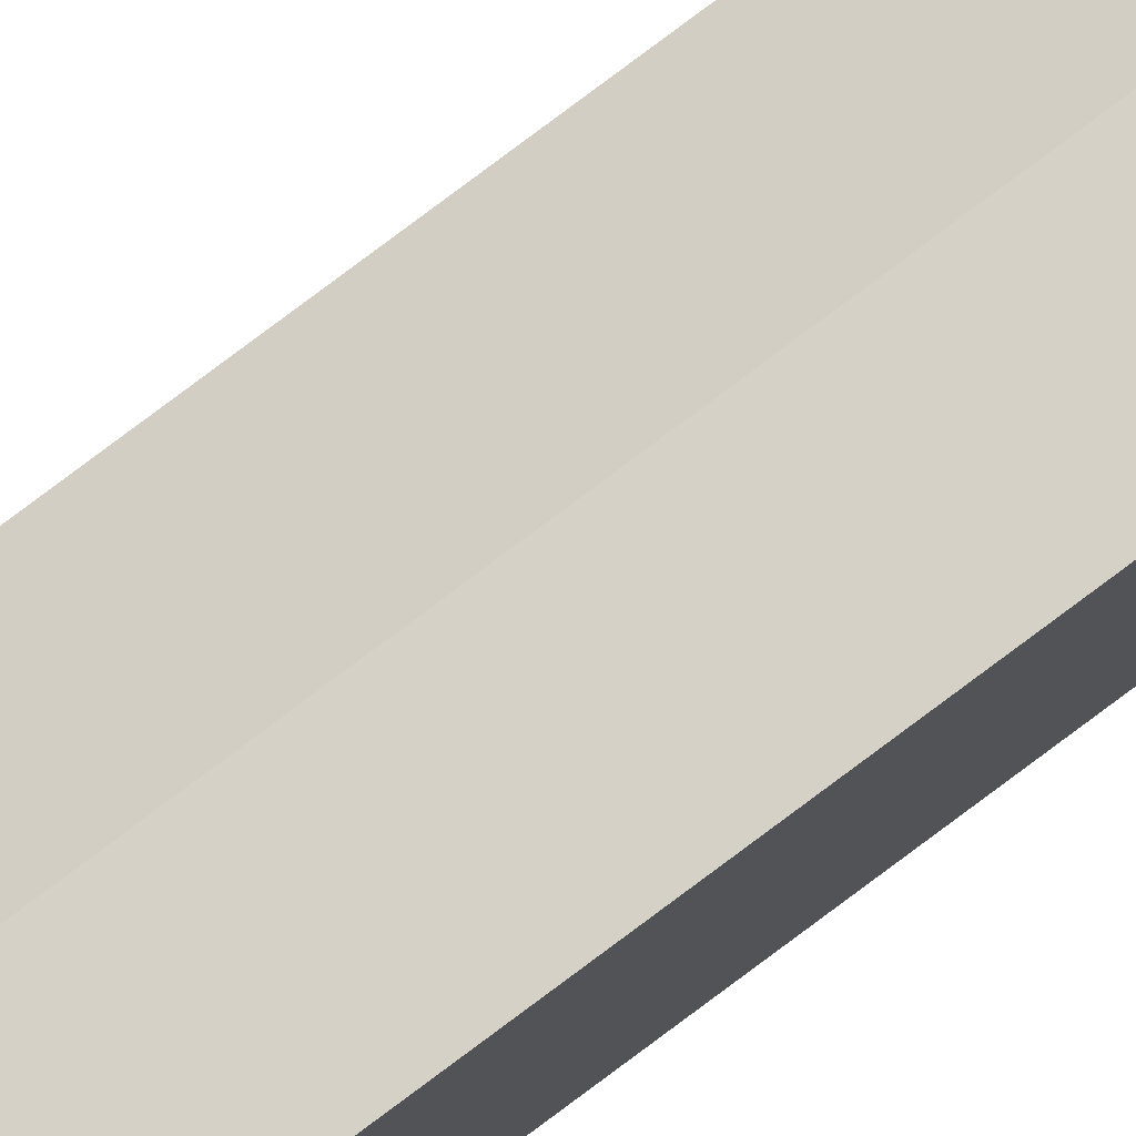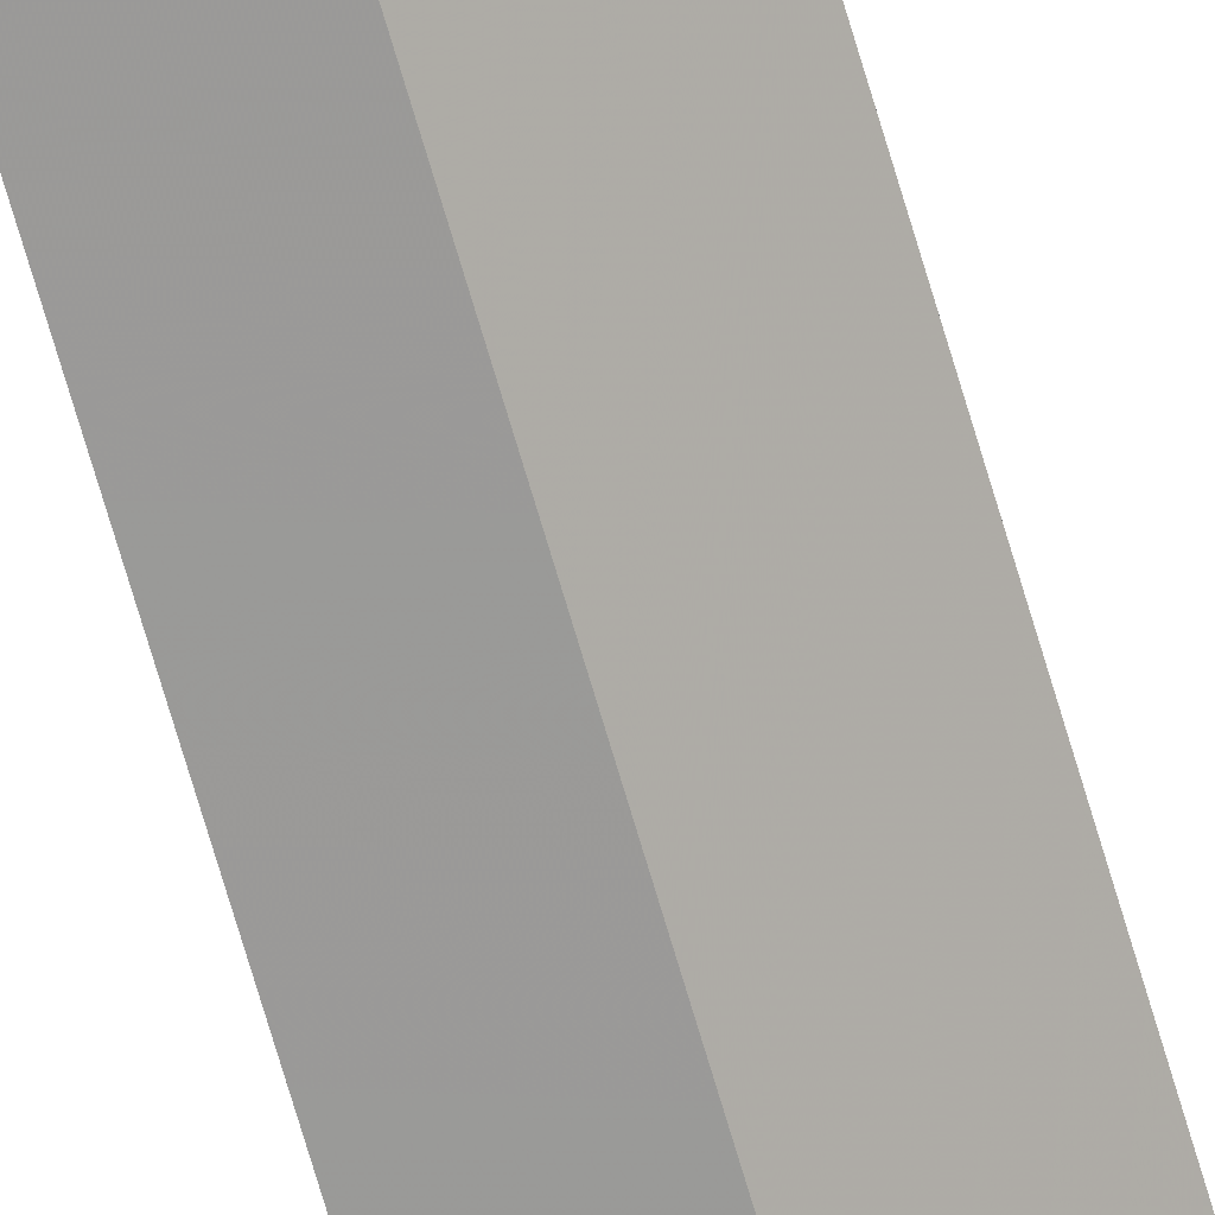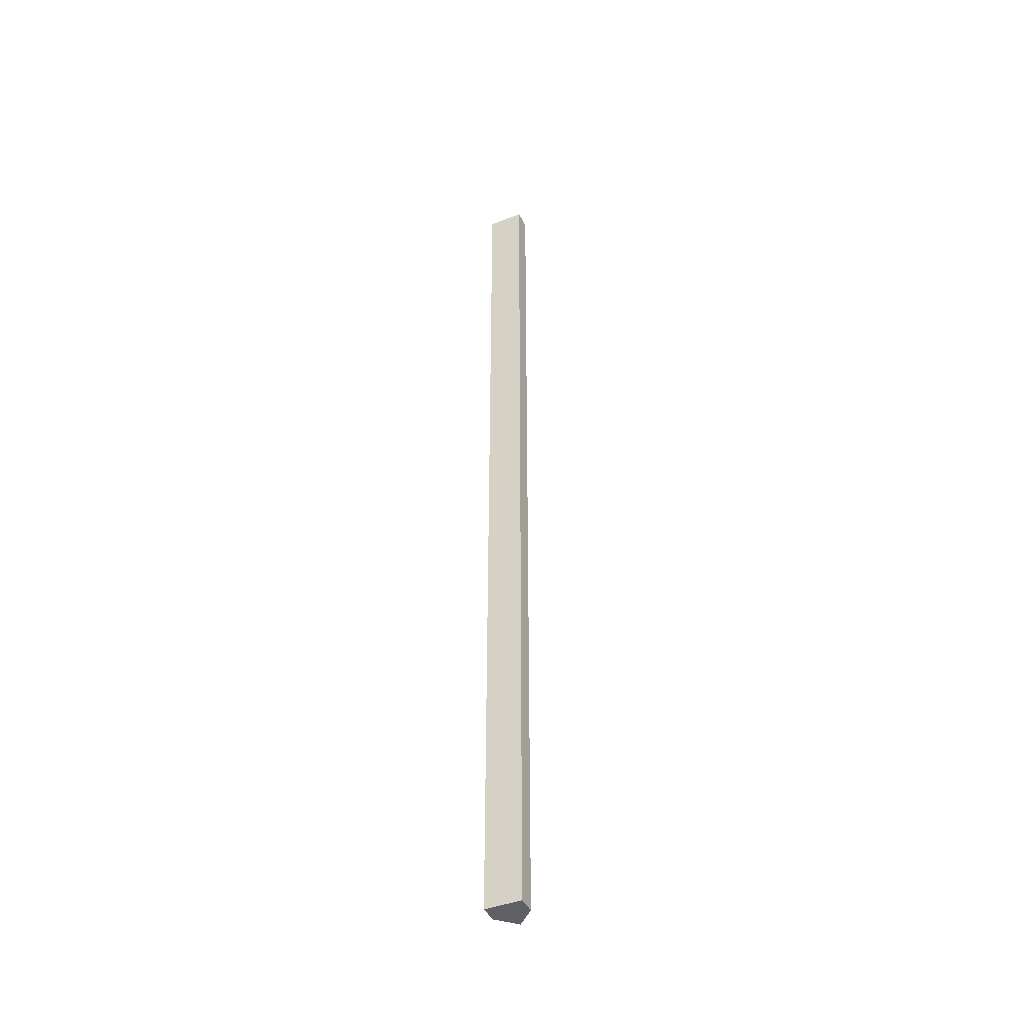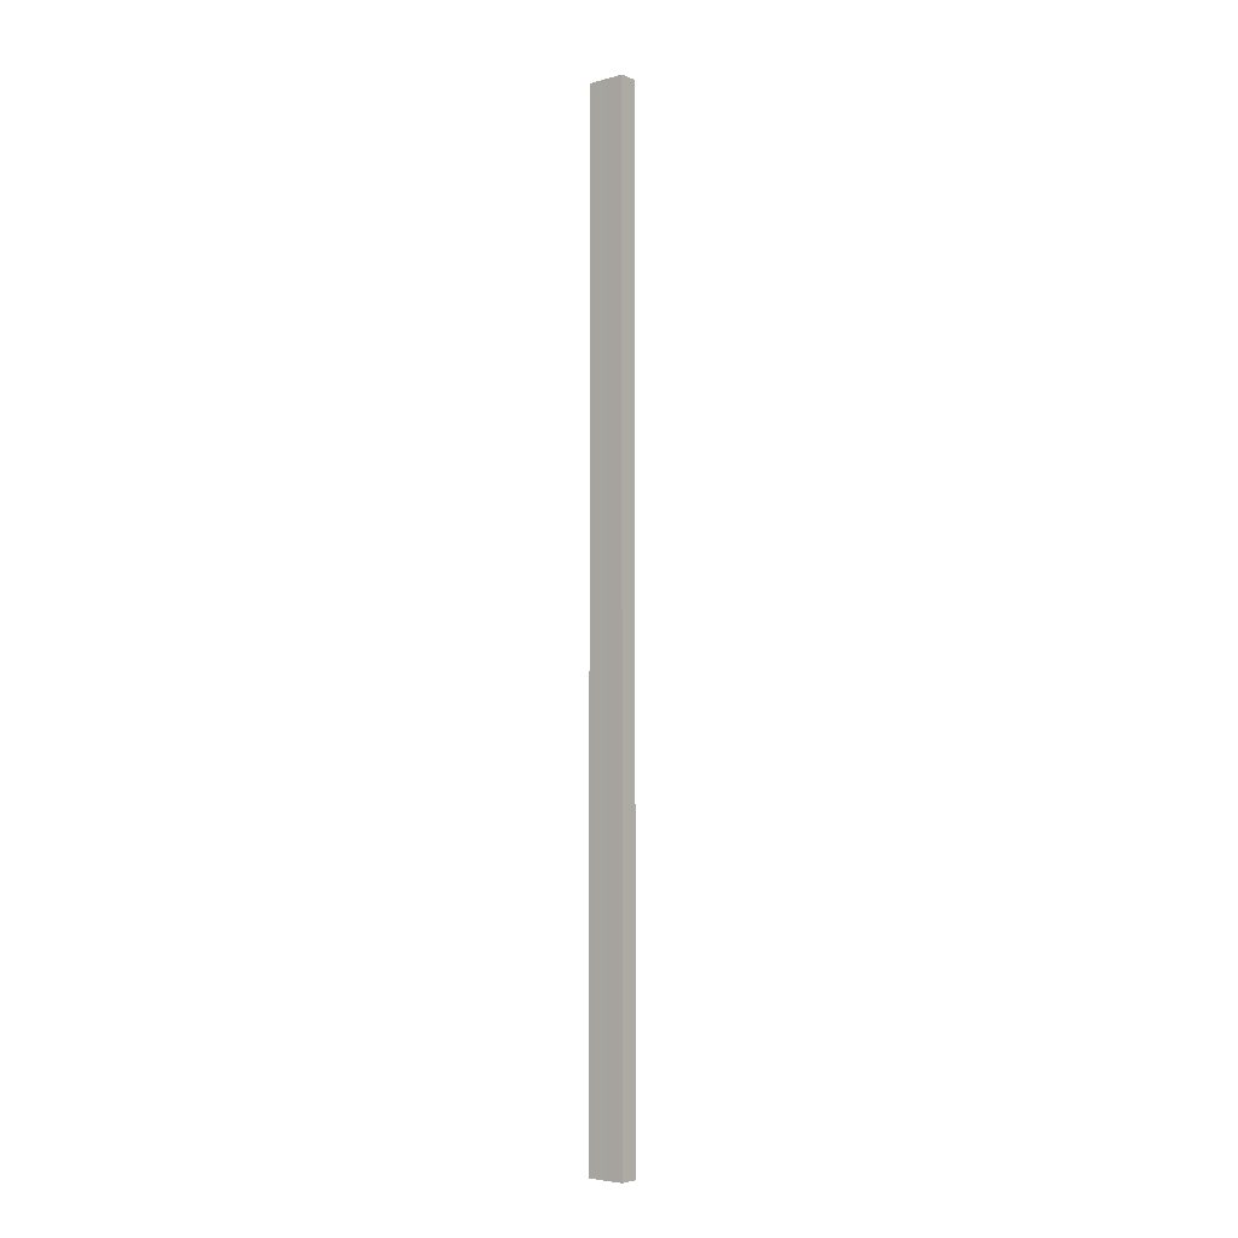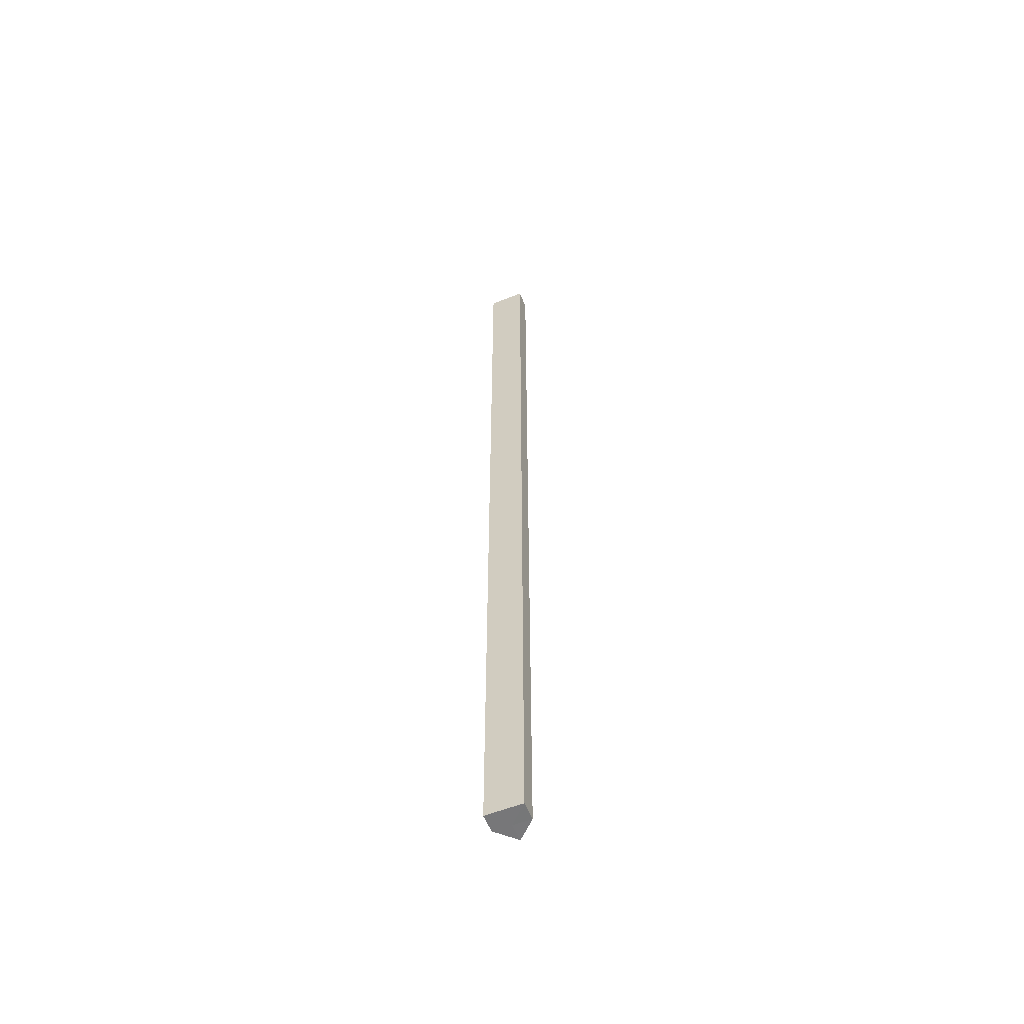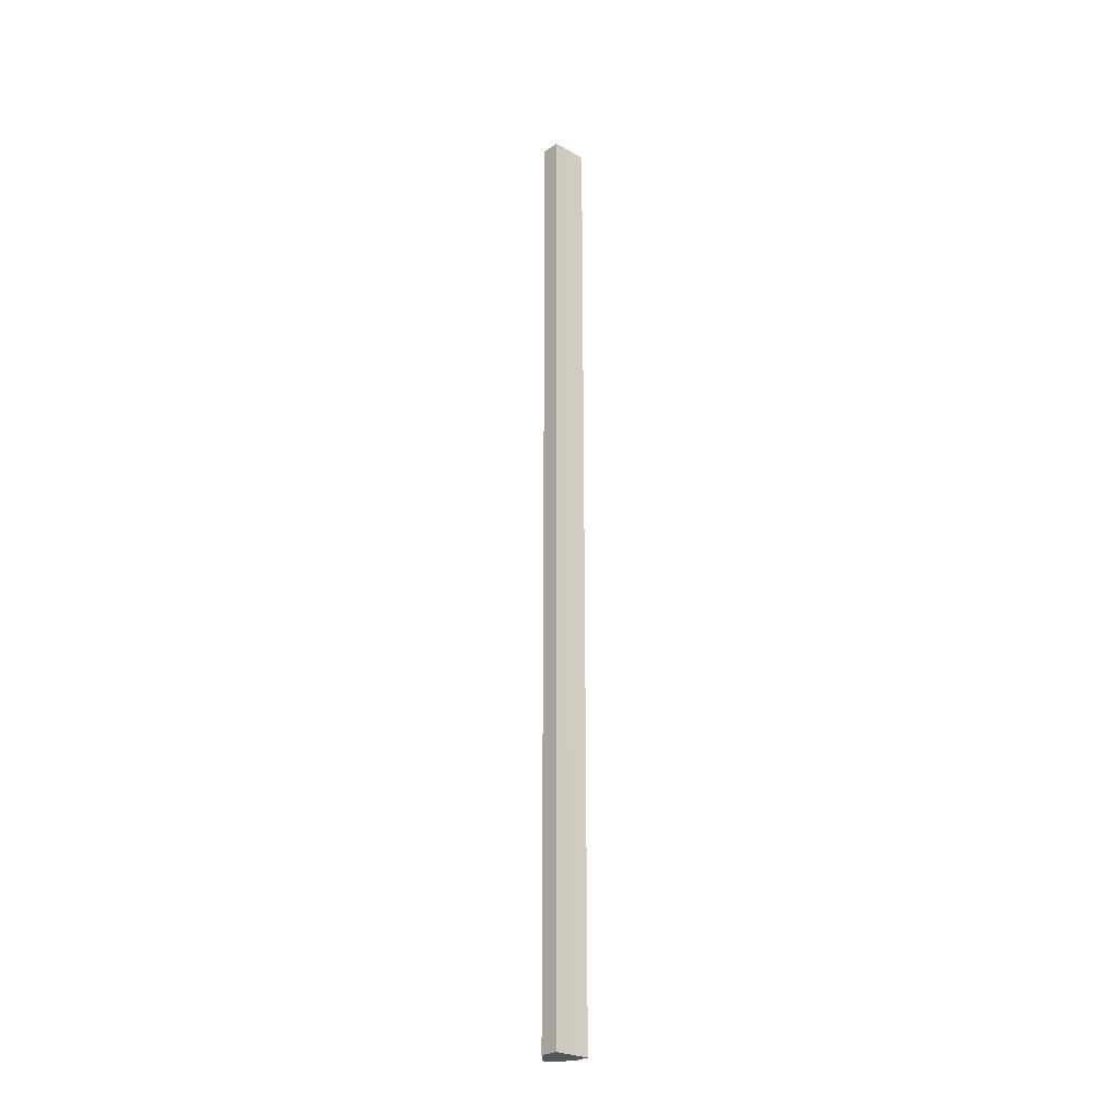
<metadata>
{"format":"obj","ext":"obj","renderer":"f3d","projection":"perspective","resolution":1024,"background":"white","views":[{"elev":79.7,"azim":53.2,"up":"+Y"},{"elev":-69.4,"azim":-163.8,"up":"+Y"},{"elev":-43.0,"azim":115.2,"up":"+Z"},{"elev":-4.9,"azim":129.2,"up":"+Z"},{"elev":-57.3,"azim":112.2,"up":"+Z"},{"elev":-26.0,"azim":47.9,"up":"+Z"}]}
</metadata>
<code>
o 8807
v 2215 1884 8.973
v 2215 1884 8.973
v 2215 1884 8.449
v 2215 1884 8.973
v 2215 1884 8.449
v 2215 1884 8.973
v 2215 1884 8.449
v 2215 1884 8.973
v 2215 1884 8.449
v 2215 1884 8.973
v 2215 1884 8.973
v 2215 1884 8.973
v 2215 1884 8.973
v 2215 1884 8.973
v 2215 1884 8.973
v 2215 1884 8.449
v 2215 1884 8.449
v 2215 1884 8.449
v 2215 1884 8.449
v 2215 1884 8.449
v 2215 1884 8.973
v 2215 1884 8.449
v 2215 1884 8.973
v 2215 1884 8.973
v 2215 1884 8.973
v 2215 1884 8.973
v 2215 1884 8.449
v 2215 1884 8.973
v 2215 1884 8.973
v 2215 1884 8.973
v 2215 1884 8.449
v 2215 1884 8.449
v 2215 1884 8.449
v 2215 1884 8.449
v 2215 1884 8.449
v 2215 1884 8.449
v 2215 1884 8.449
v 2215 1884 8.449
f 1 2 3
f 4 1 5
f 5 6 7
f 7 8 9
f 10 11 8
f 10 8 12
f 10 13 11
f 10 12 14
f 10 15 13
f 10 14 15
f 16 13 17
f 18 14 19
f 20 21 16
f 22 23 18
f 24 25 20
f 25 26 27
f 28 29 22
f 29 30 31
f 32 33 34
f 32 35 33
f 32 34 36
f 32 37 35
f 32 36 38
f 32 38 37

</code>
